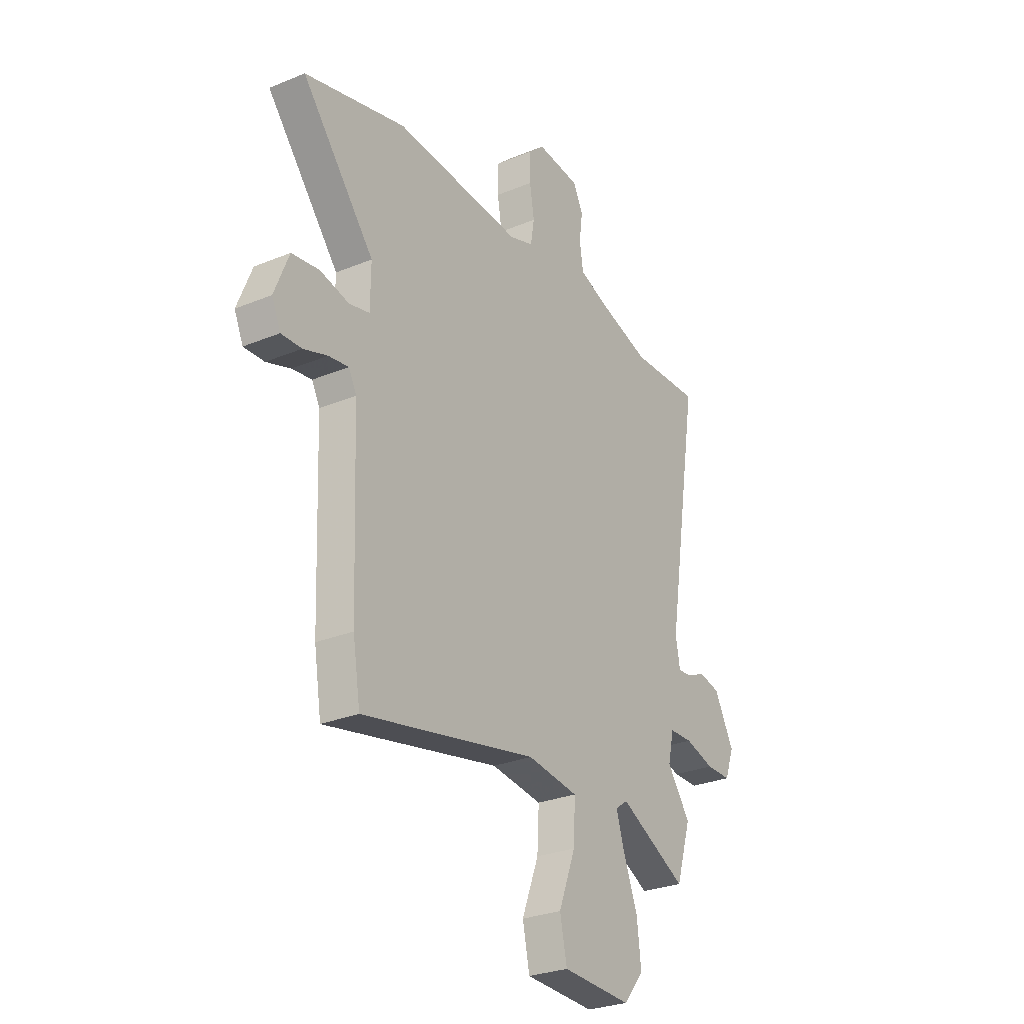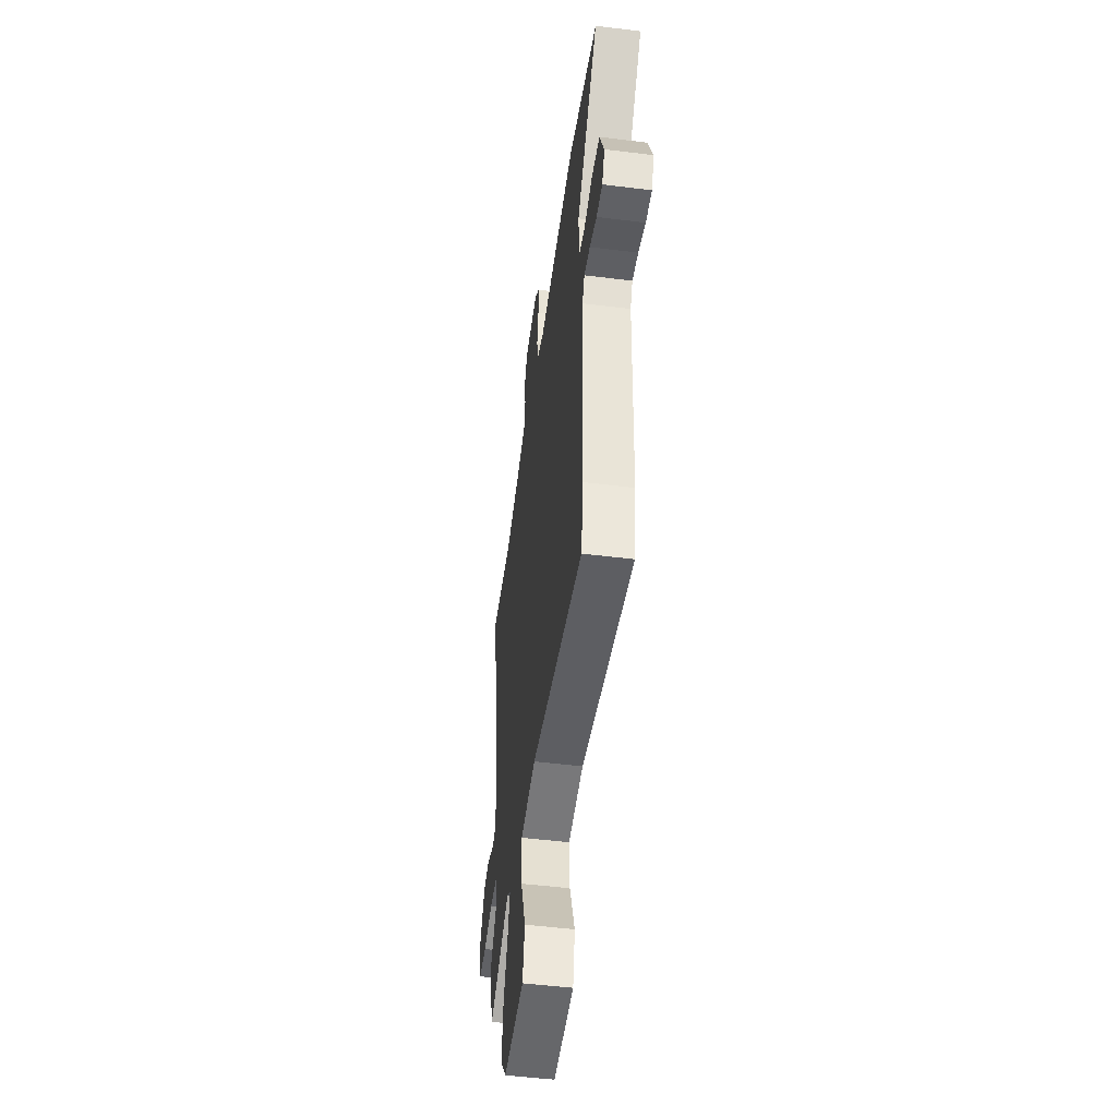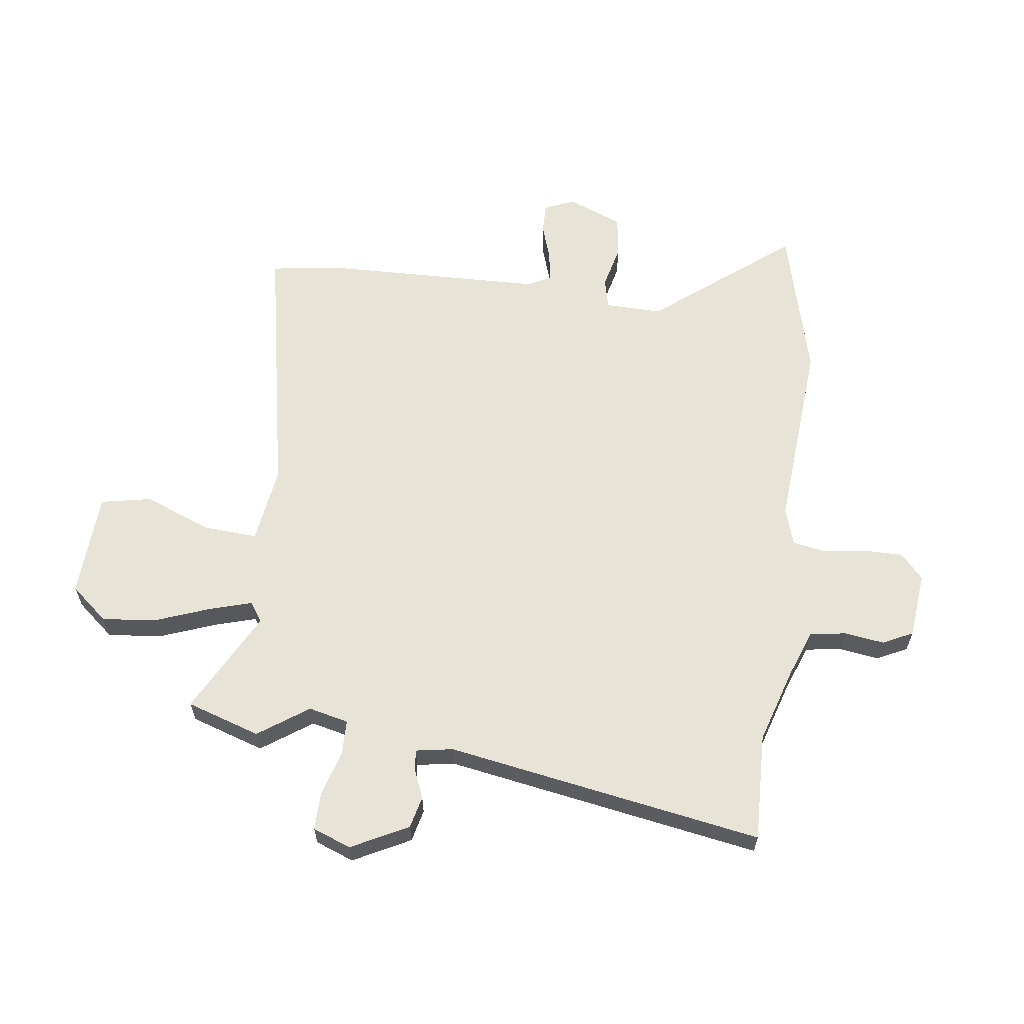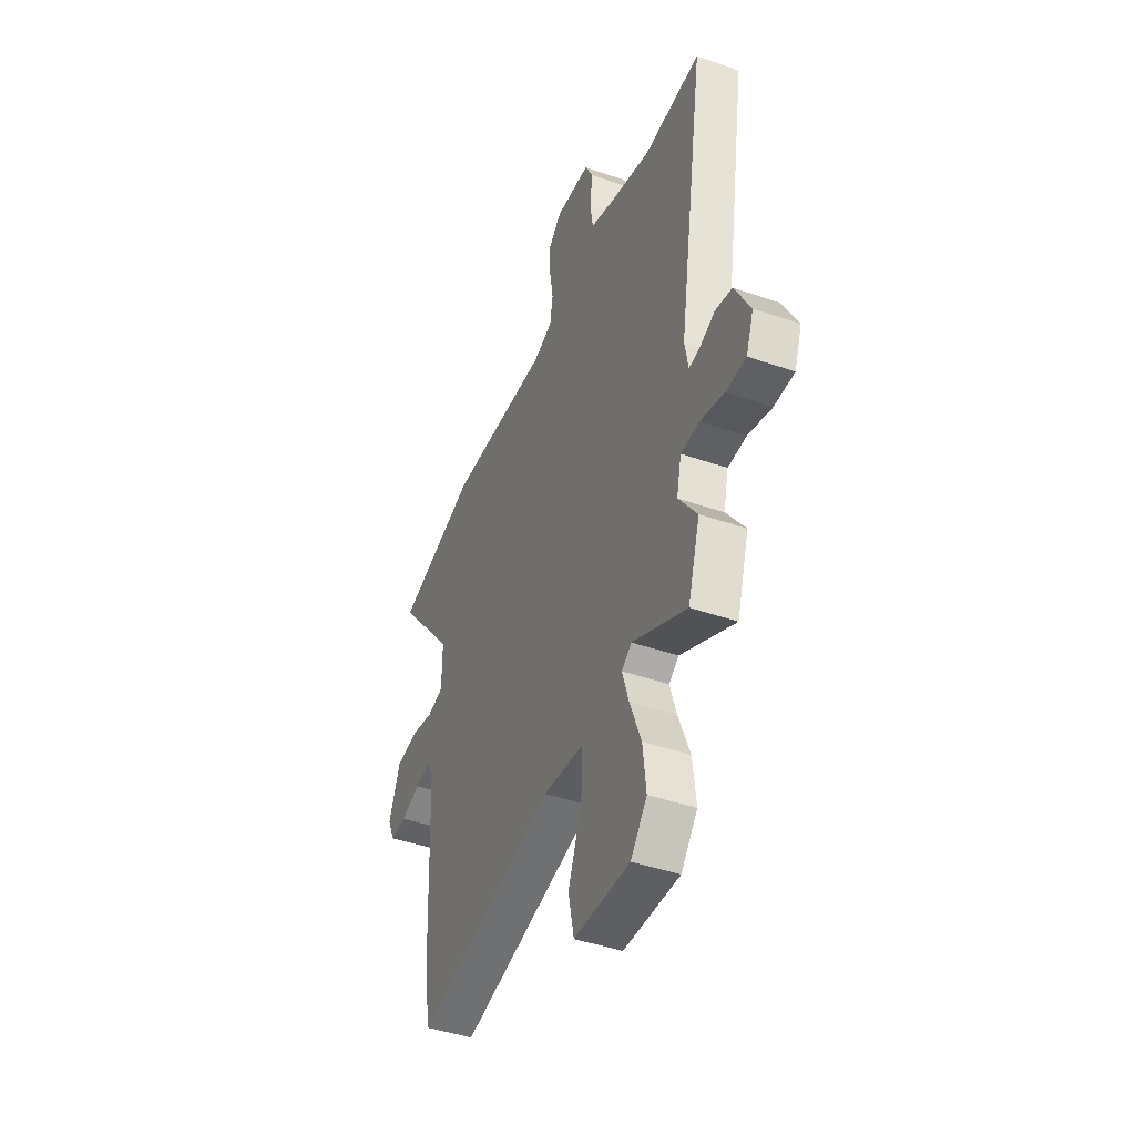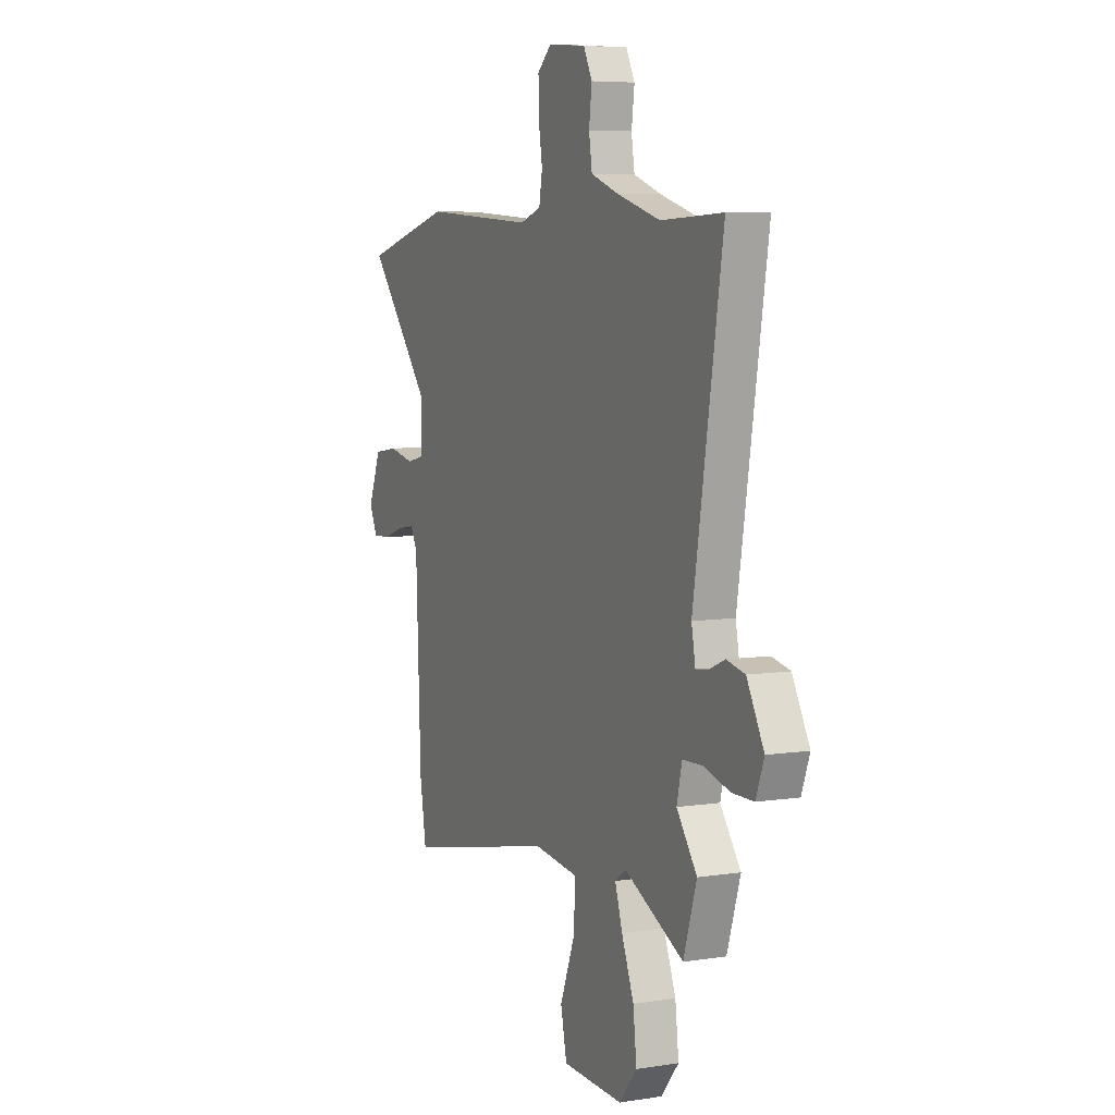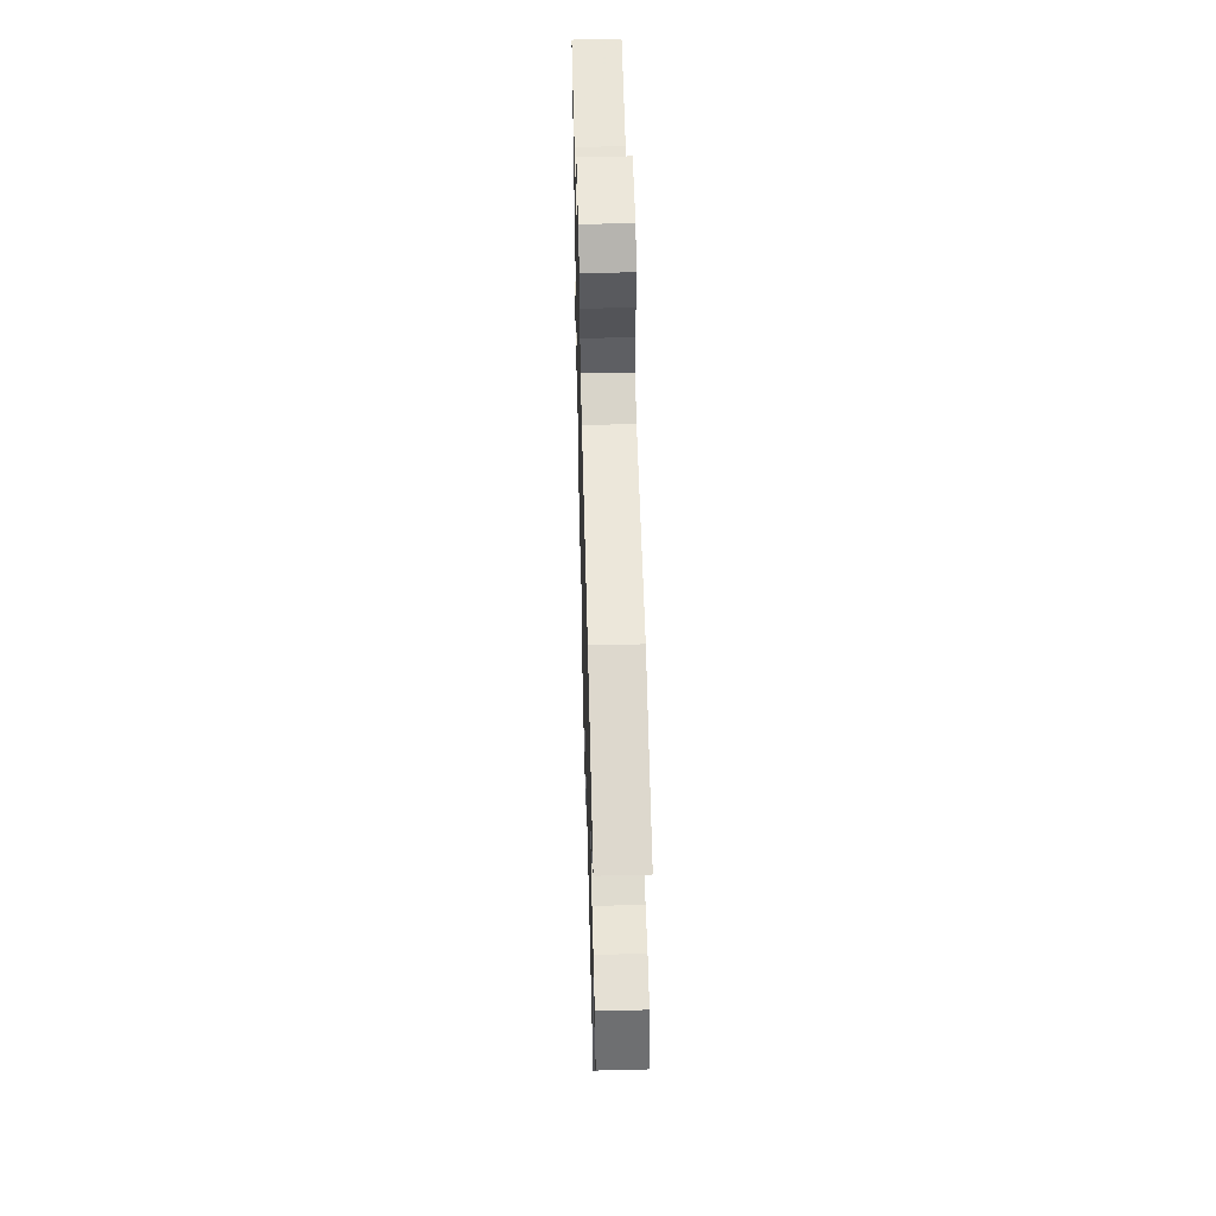
<metadata>
{"format":"obj","ext":"obj","renderer":"f3d","projection":"perspective","resolution":1024,"background":"white","views":[{"elev":-28.2,"azim":122.0,"up":"+Z"},{"elev":-50.1,"azim":82.2,"up":"+Z"},{"elev":61.6,"azim":-81.9,"up":"+Y"},{"elev":-43.7,"azim":-112.2,"up":"+Z"},{"elev":6.4,"azim":-114.9,"up":"+Z"},{"elev":57.3,"azim":88.5,"up":"+Z"}]}
</metadata>
<code>
v 0.416 0.07 0.522
v 0.69 0.07 0.449
v 0.493 0.07 0.207
v 0.494 0.07 0.105
v 0.549 0.07 0.092
v 0.628 0.07 0.11
v 0.702 0.07 0.099
v 0.741 0.07 0.001
v 0.717 0.07 -0.053
v 0.662 0.07 -0.051
v 0.597 0.07 -0.029
v 0.543 0.07 -0.021
v 0.522 0.07 -0.062
v 0.507 0.07 -0.457
v 0.487 0.07 -0.581
v 0.012 0.07 -0.482
v -0.127 0.07 -0.5
v -0.122 0.07 -0.596
v -0.076 0.07 -0.716
v -0.095 0.07 -0.806
v -0.284 0.07 -0.813
v -0.339 0.07 -0.746
v -0.328 0.07 -0.65
v -0.29 0.07 -0.552
v -0.267 0.07 -0.478
v -0.301 0.07 -0.454
v -0.485 0.07 -0.548
v -0.526 0.07 -0.417
v -0.463 0.07 -0.329
v -0.479 0.07 -0.258
v -0.542 0.07 -0.256
v -0.622 0.07 -0.279
v -0.69 0.07 -0.279
v -0.715 0.07 -0.211
v -0.662 0.07 -0.111
v -0.605 0.07 -0.098
v -0.554 0.07 -0.12
v -0.517 0.07 -0.124
v -0.505 0.07 -0.058
v -0.595 0.07 0.504
v -0.403 0.07 0.496
v -0.269 0.07 0.536
v -0.183 0.07 0.567
v -0.173 0.07 0.631
v -0.182 0.07 0.702
v -0.155 0.07 0.755
v -0.037 0.07 0.766
v 0.007 0.07 0.726
v 0.006 0.07 0.656
v -0.006 0.07 0.581
v 0.004 0.07 0.521
v 0.07 0.07 0.499
v 0.416 0 0.522
v 0.69 0 0.449
v 0.493 0 0.207
v 0.494 0 0.105
v 0.549 0 0.092
v 0.628 0 0.11
v 0.702 0 0.099
v 0.741 0 0.001
v 0.717 0 -0.053
v 0.662 0 -0.051
v 0.597 0 -0.029
v 0.543 0 -0.021
v 0.522 0 -0.062
v 0.507 0 -0.457
v 0.487 0 -0.581
v 0.012 0 -0.482
v -0.127 0 -0.5
v -0.122 0 -0.596
v -0.076 0 -0.716
v -0.095 0 -0.806
v -0.284 0 -0.813
v -0.339 0 -0.746
v -0.328 0 -0.65
v -0.29 0 -0.552
v -0.267 0 -0.478
v -0.301 0 -0.454
v -0.485 0 -0.548
v -0.526 0 -0.417
v -0.463 0 -0.329
v -0.479 0 -0.258
v -0.542 0 -0.256
v -0.622 0 -0.279
v -0.69 0 -0.279
v -0.715 0 -0.211
v -0.662 0 -0.111
v -0.605 0 -0.098
v -0.554 0 -0.12
v -0.517 0 -0.124
v -0.505 0 -0.058
v -0.595 0 0.504
v -0.403 0 0.496
v -0.269 0 0.536
v -0.183 0 0.567
v -0.173 0 0.631
v -0.182 0 0.702
v -0.155 0 0.755
v -0.037 0 0.766
v 0.007 0 0.726
v 0.006 0 0.656
v -0.006 0 0.581
v 0.004 0 0.521
v 0.07 0 0.499
f 47 48 49 50
f 47 50 51
f 44 45 46 47
f 43 44 47 51
f 42 43 51 52
f 39 40 41
f 38 39 41 42
f 34 35 36 37
f 34 37 38
f 31 32 33 34
f 30 31 34 38
f 26 27 28 29
f 25 26 29 30
f 21 22 23 24
f 21 24 25
f 18 19 20 21
f 17 18 21 25
f 16 17 25 30
f 13 14 15 16
f 12 13 16 30
f 8 9 10 11
f 8 11 12
f 5 6 7 8
f 4 5 8 12
f 52 1 2 3
f 52 3 4
f 30 38 42 52
f 4 12 30 52
f 102 101 100 99
f 103 102 99
f 99 98 97 96
f 103 99 96 95
f 104 103 95 94
f 93 92 91
f 94 93 91 90
f 89 88 87 86
f 90 89 86
f 86 85 84 83
f 90 86 83 82
f 81 80 79 78
f 82 81 78 77
f 76 75 74 73
f 77 76 73
f 73 72 71 70
f 77 73 70 69
f 82 77 69 68
f 68 67 66 65
f 82 68 65 64
f 63 62 61 60
f 64 63 60
f 60 59 58 57
f 64 60 57 56
f 55 54 53 104
f 56 55 104
f 104 94 90 82
f 104 82 64 56
f 1 53 54 2
f 2 54 55 3
f 3 55 56 4
f 4 56 57 5
f 5 57 58 6
f 6 58 59 7
f 7 59 60 8
f 8 60 61 9
f 9 61 62 10
f 10 62 63 11
f 11 63 64 12
f 12 64 65 13
f 13 65 66 14
f 14 66 67 15
f 15 67 68 16
f 16 68 69 17
f 17 69 70 18
f 18 70 71 19
f 19 71 72 20
f 20 72 73 21
f 21 73 74 22
f 22 74 75 23
f 23 75 76 24
f 24 76 77 25
f 25 77 78 26
f 26 78 79 27
f 27 79 80 28
f 28 80 81 29
f 29 81 82 30
f 30 82 83 31
f 31 83 84 32
f 32 84 85 33
f 33 85 86 34
f 34 86 87 35
f 35 87 88 36
f 36 88 89 37
f 37 89 90 38
f 38 90 91 39
f 39 91 92 40
f 40 92 93 41
f 41 93 94 42
f 42 94 95 43
f 43 95 96 44
f 44 96 97 45
f 45 97 98 46
f 46 98 99 47
f 47 99 100 48
f 48 100 101 49
f 49 101 102 50
f 50 102 103 51
f 51 103 104 52
f 52 104 53 1

</code>
